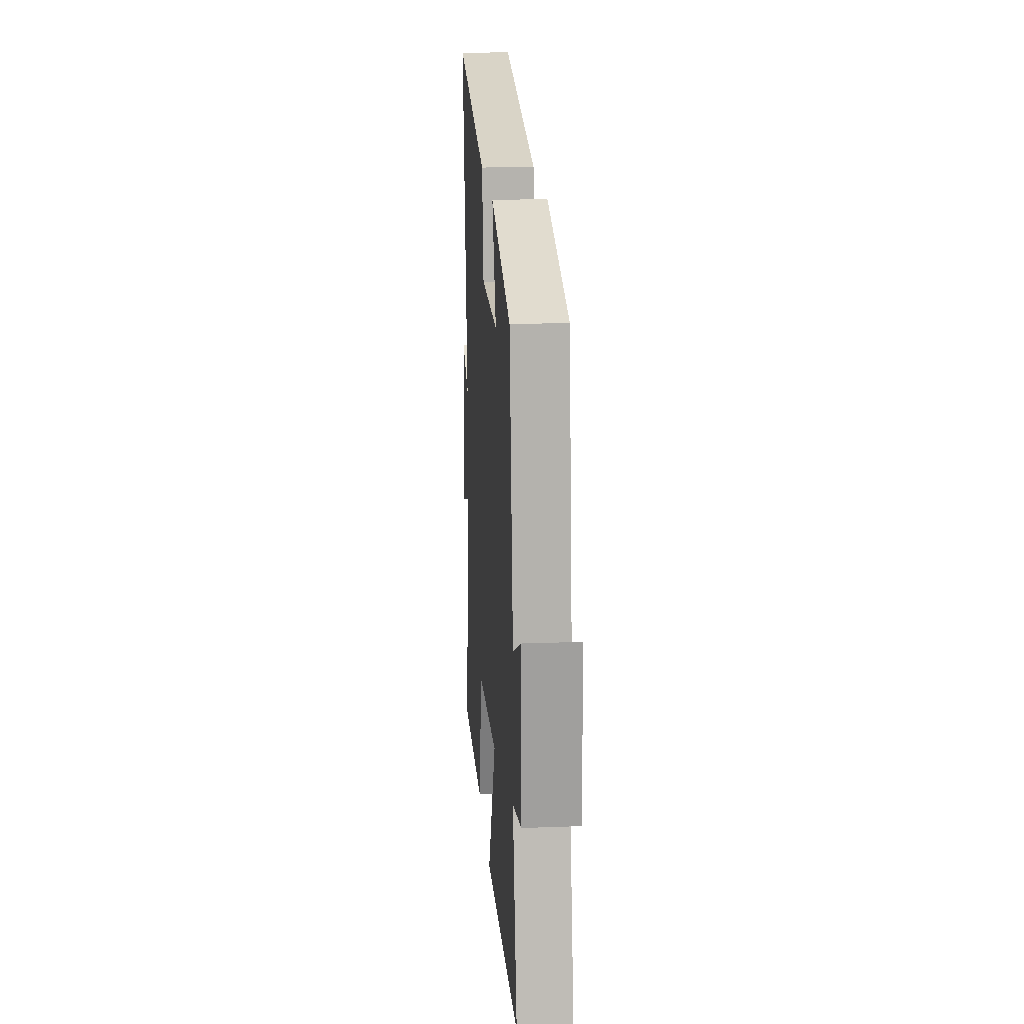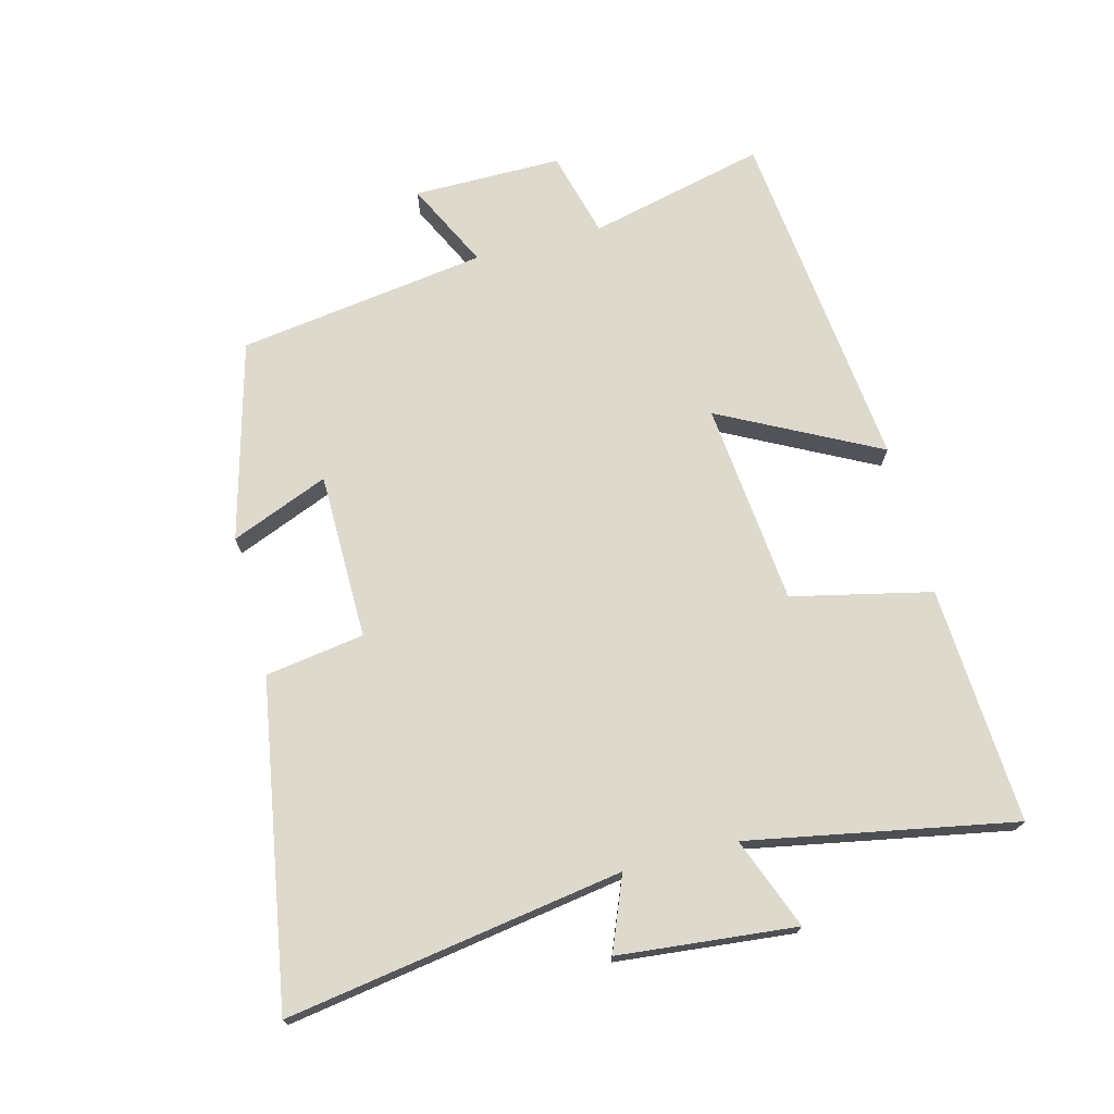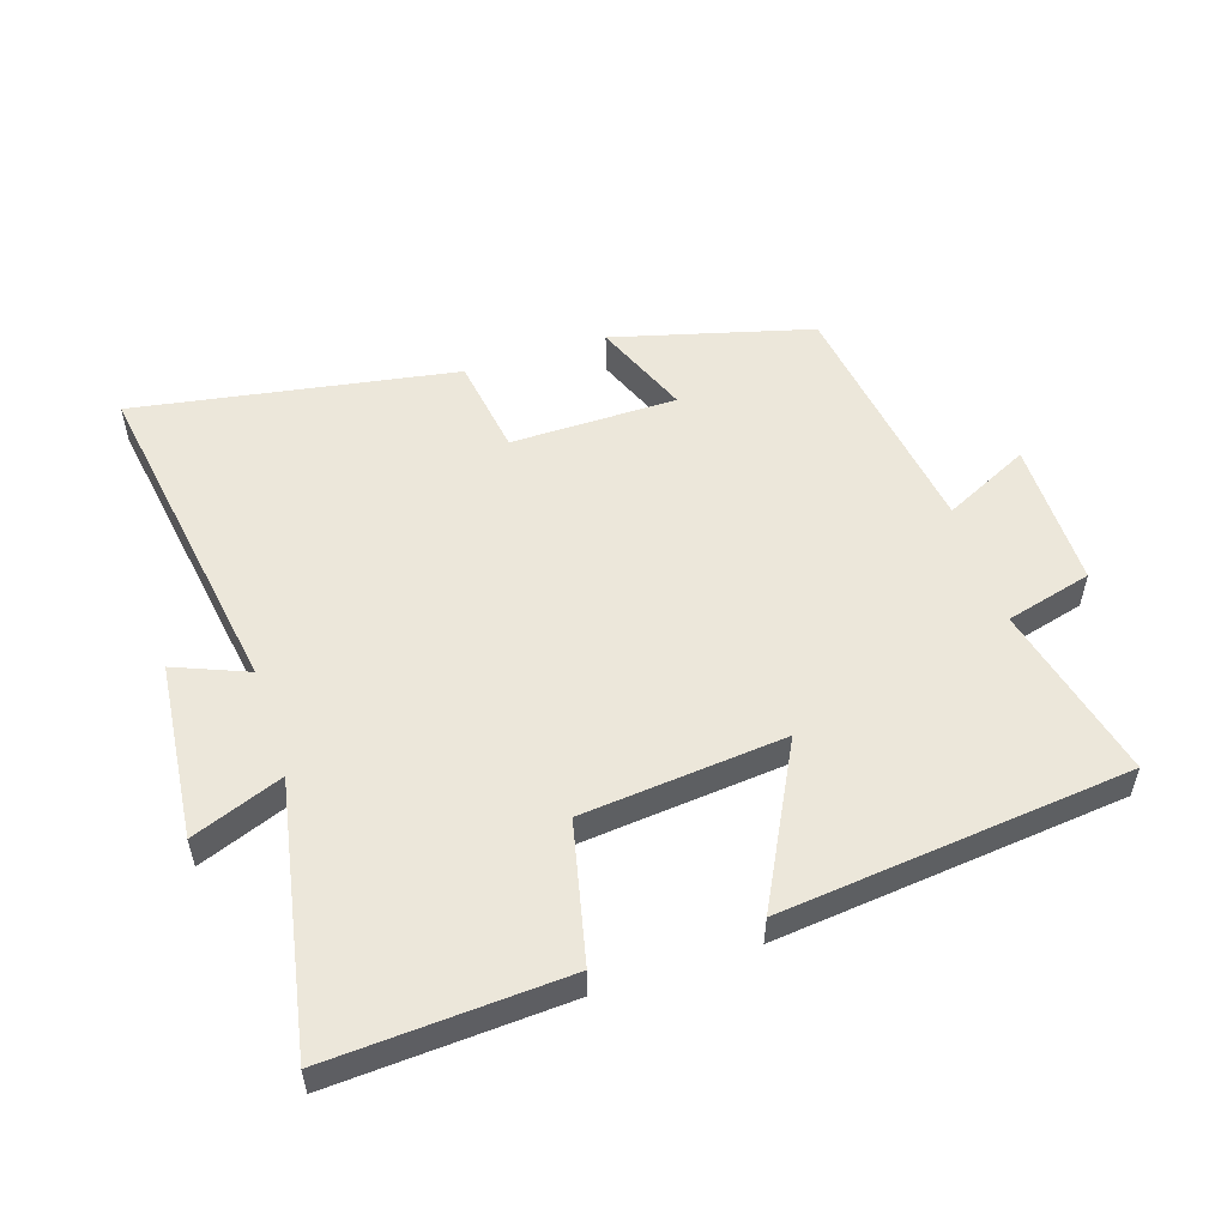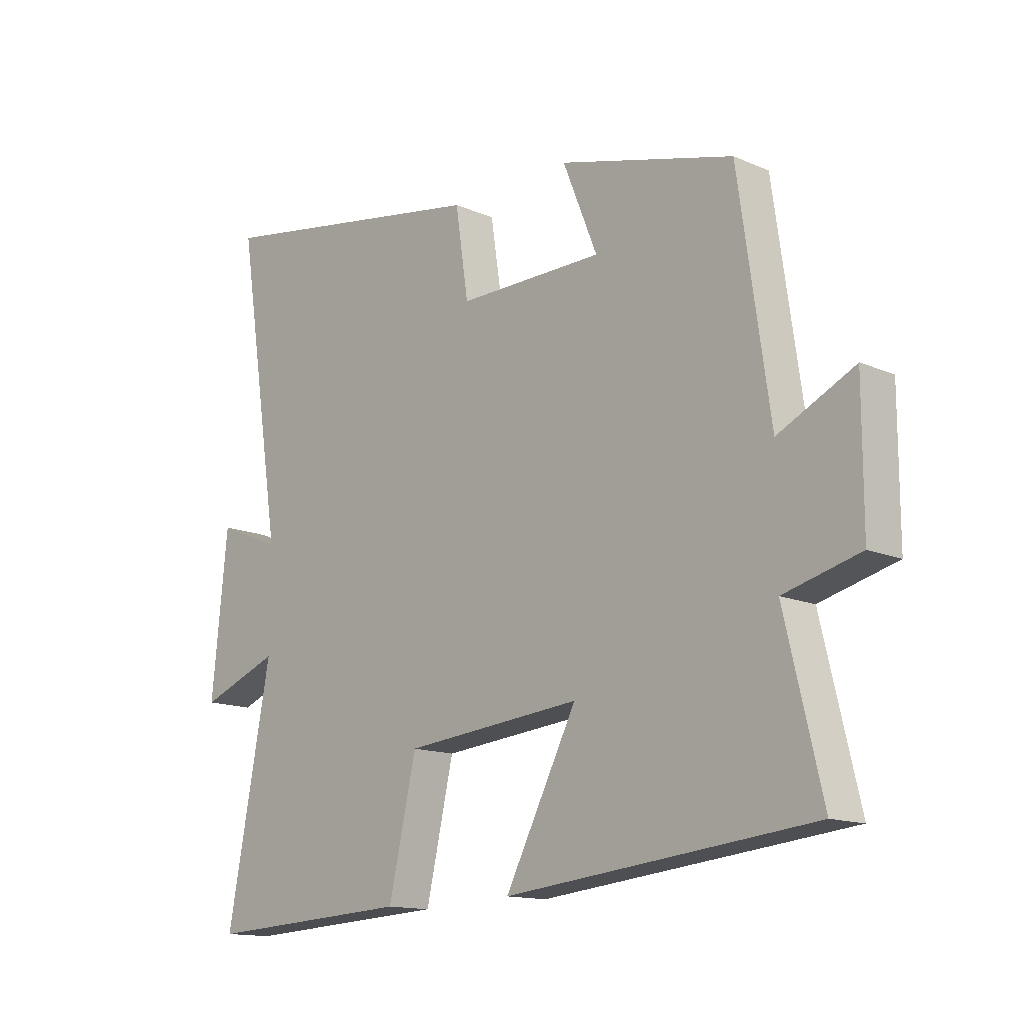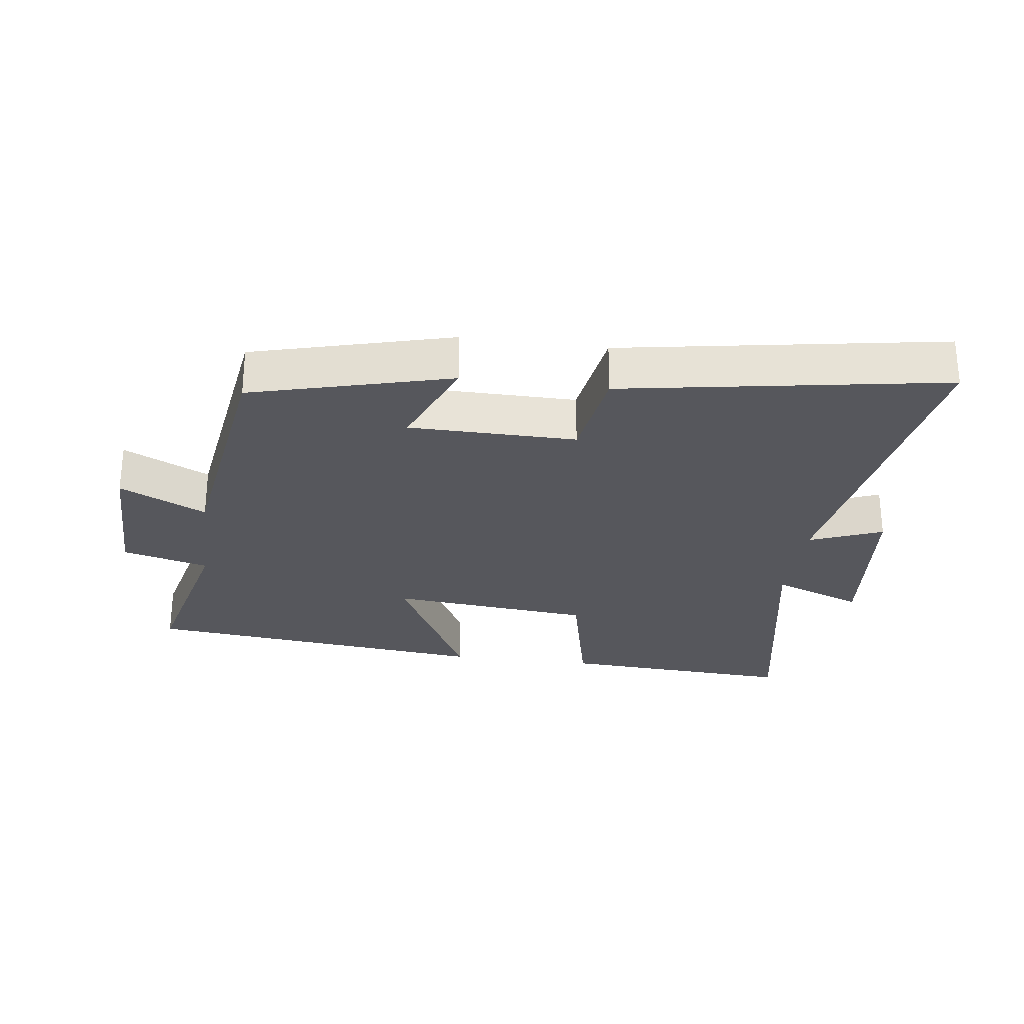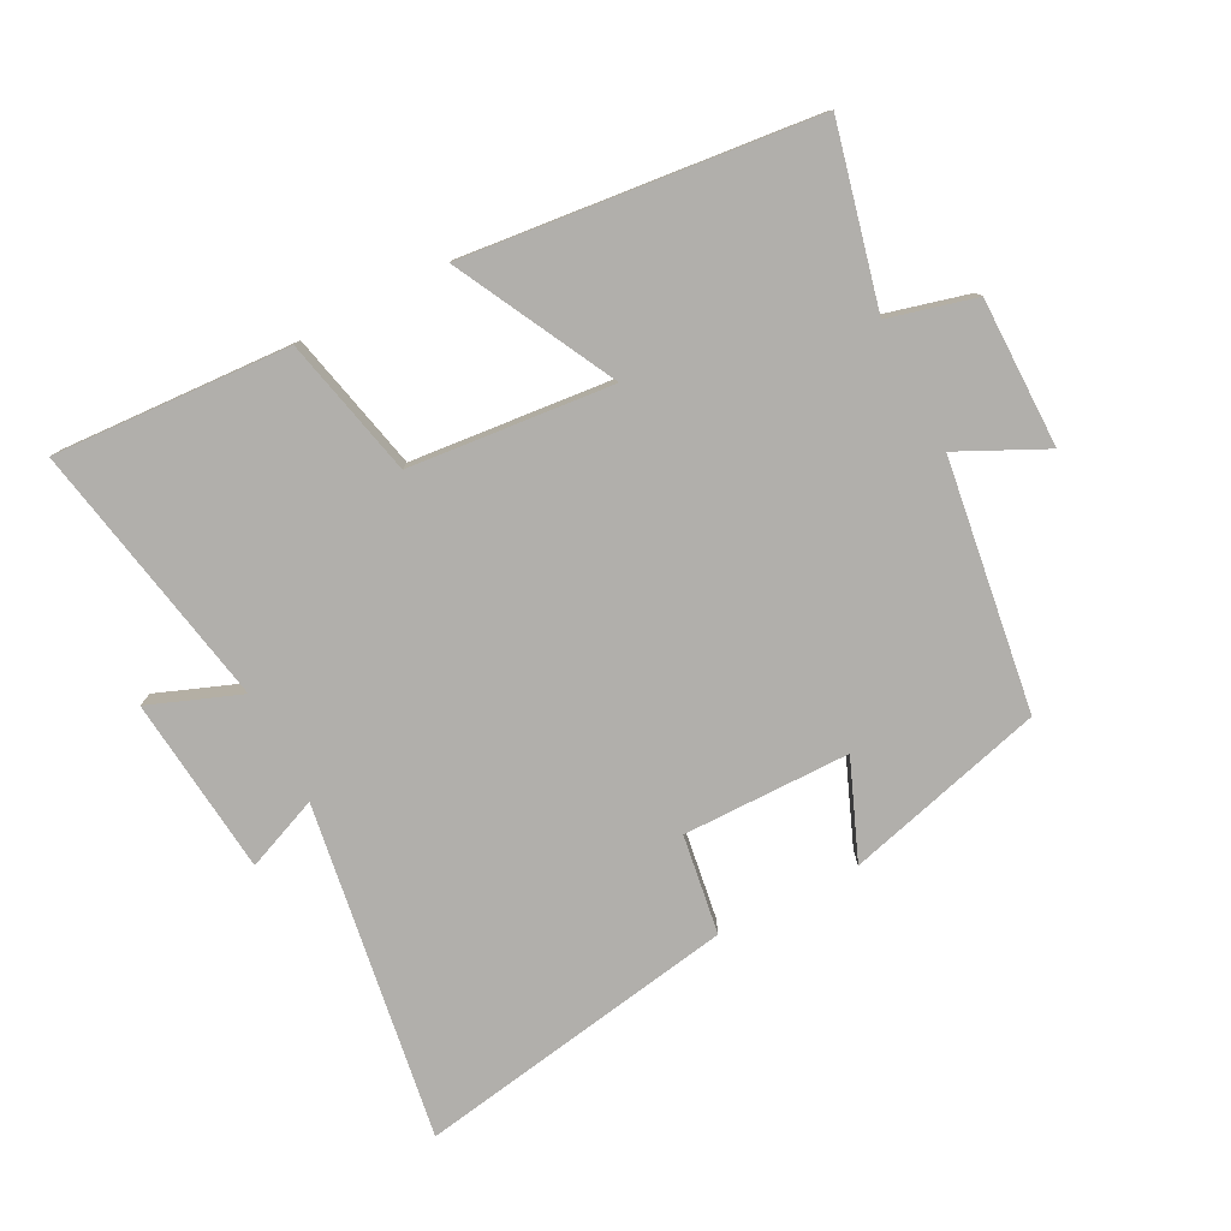
<metadata>
{"format":"obj","ext":"obj","renderer":"f3d","projection":"perspective","resolution":1024,"background":"white","views":[{"elev":19.0,"azim":-94.1,"up":"+Z"},{"elev":72.0,"azim":75.3,"up":"+Y"},{"elev":53.7,"azim":161.9,"up":"+Y"},{"elev":-14.0,"azim":-133.7,"up":"+Z"},{"elev":-27.6,"azim":-7.7,"up":"+Y"},{"elev":-78.2,"azim":-152.6,"up":"+Y"}]}
</metadata>
<code>
v 0.578 0.07 -0.52
v 0.212 0.07 -0.5
v 0.163 0.07 -0.285
v -0.151 0.07 -0.255
v -0.024 0.07 -0.5
v -0.565 0.07 -0.443
v -0.5 0.07 -0.169
v -0.634 0.07 -0.134
v -0.634 0.07 0.096
v -0.5 0.07 0.031
v -0.445 0.07 0.417
v -0.137 0.07 0.5
v -0.198 0.07 0.349
v 0.06 0.07 0.347
v 0.083 0.07 0.5
v 0.581 0.07 0.585
v 0.5 0.07 0.065
v 0.613 0.07 0.111
v 0.641 0.07 -0.163
v 0.5 0.07 -0.109
v 0.578 0 -0.52
v 0.212 0 -0.5
v 0.163 0 -0.285
v -0.151 0 -0.255
v -0.024 0 -0.5
v -0.565 0 -0.443
v -0.5 0 -0.169
v -0.634 0 -0.134
v -0.634 0 0.096
v -0.5 0 0.031
v -0.445 0 0.417
v -0.137 0 0.5
v -0.198 0 0.349
v 0.06 0 0.347
v 0.083 0 0.5
v 0.581 0 0.585
v 0.5 0 0.065
v 0.613 0 0.111
v 0.641 0 -0.163
v 0.5 0 -0.109
f 17 18 19 20
f 14 15 16 17
f 13 14 17 20
f 10 11 12 13
f 10 13 20
f 7 8 9 10
f 7 10 20
f 4 5 6 7
f 3 4 7 20
f 1 2 3 20
f 40 39 38 37
f 37 36 35 34
f 40 37 34 33
f 33 32 31 30
f 40 33 30
f 30 29 28 27
f 40 30 27
f 27 26 25 24
f 40 27 24 23
f 40 23 22 21
f 1 21 22 2
f 2 22 23 3
f 3 23 24 4
f 4 24 25 5
f 5 25 26 6
f 6 26 27 7
f 7 27 28 8
f 8 28 29 9
f 9 29 30 10
f 10 30 31 11
f 11 31 32 12
f 12 32 33 13
f 13 33 34 14
f 14 34 35 15
f 15 35 36 16
f 16 36 37 17
f 17 37 38 18
f 18 38 39 19
f 19 39 40 20
f 20 40 21 1

</code>
